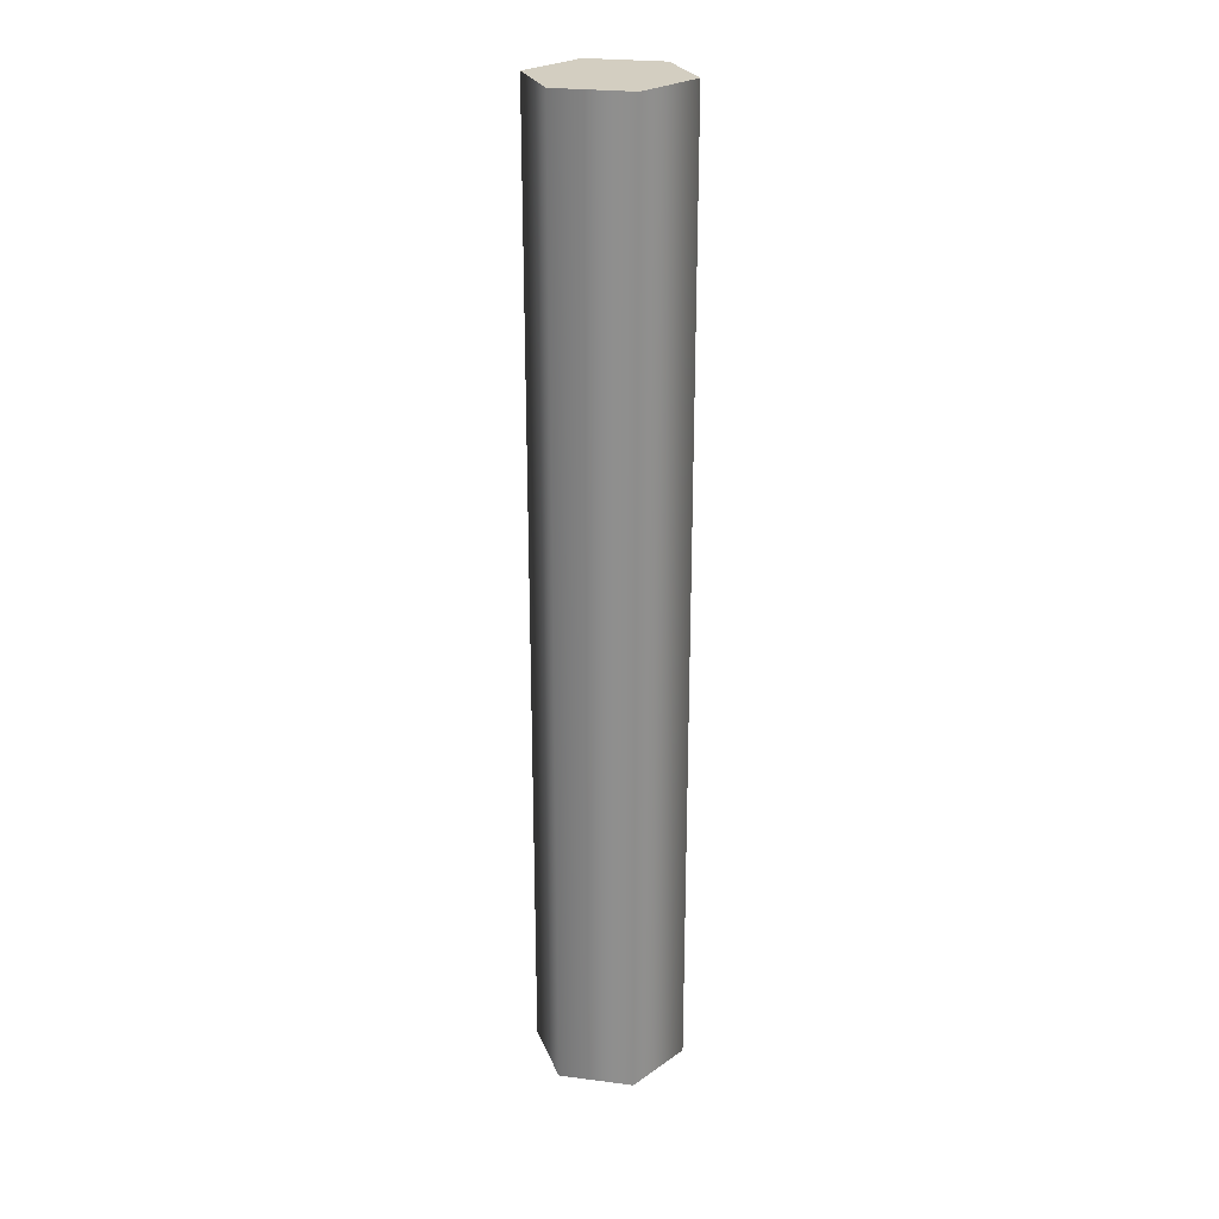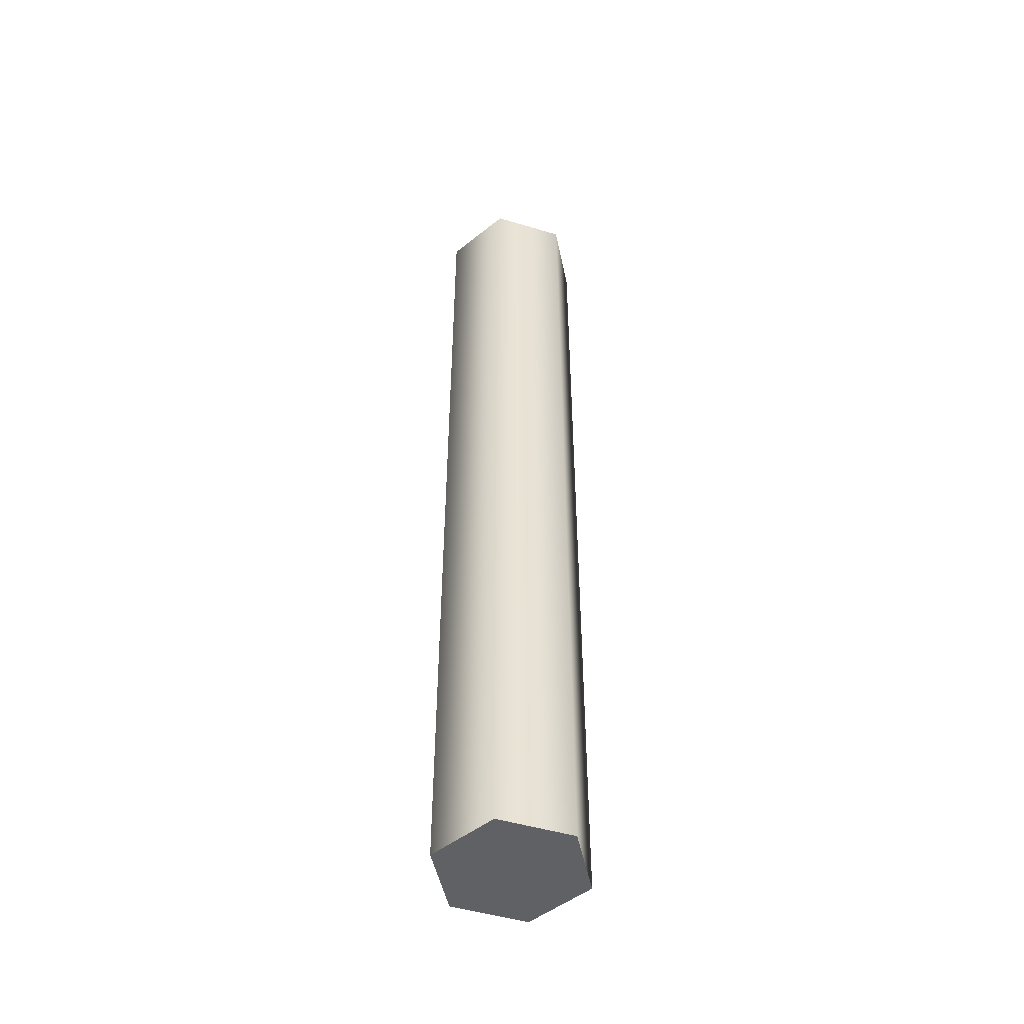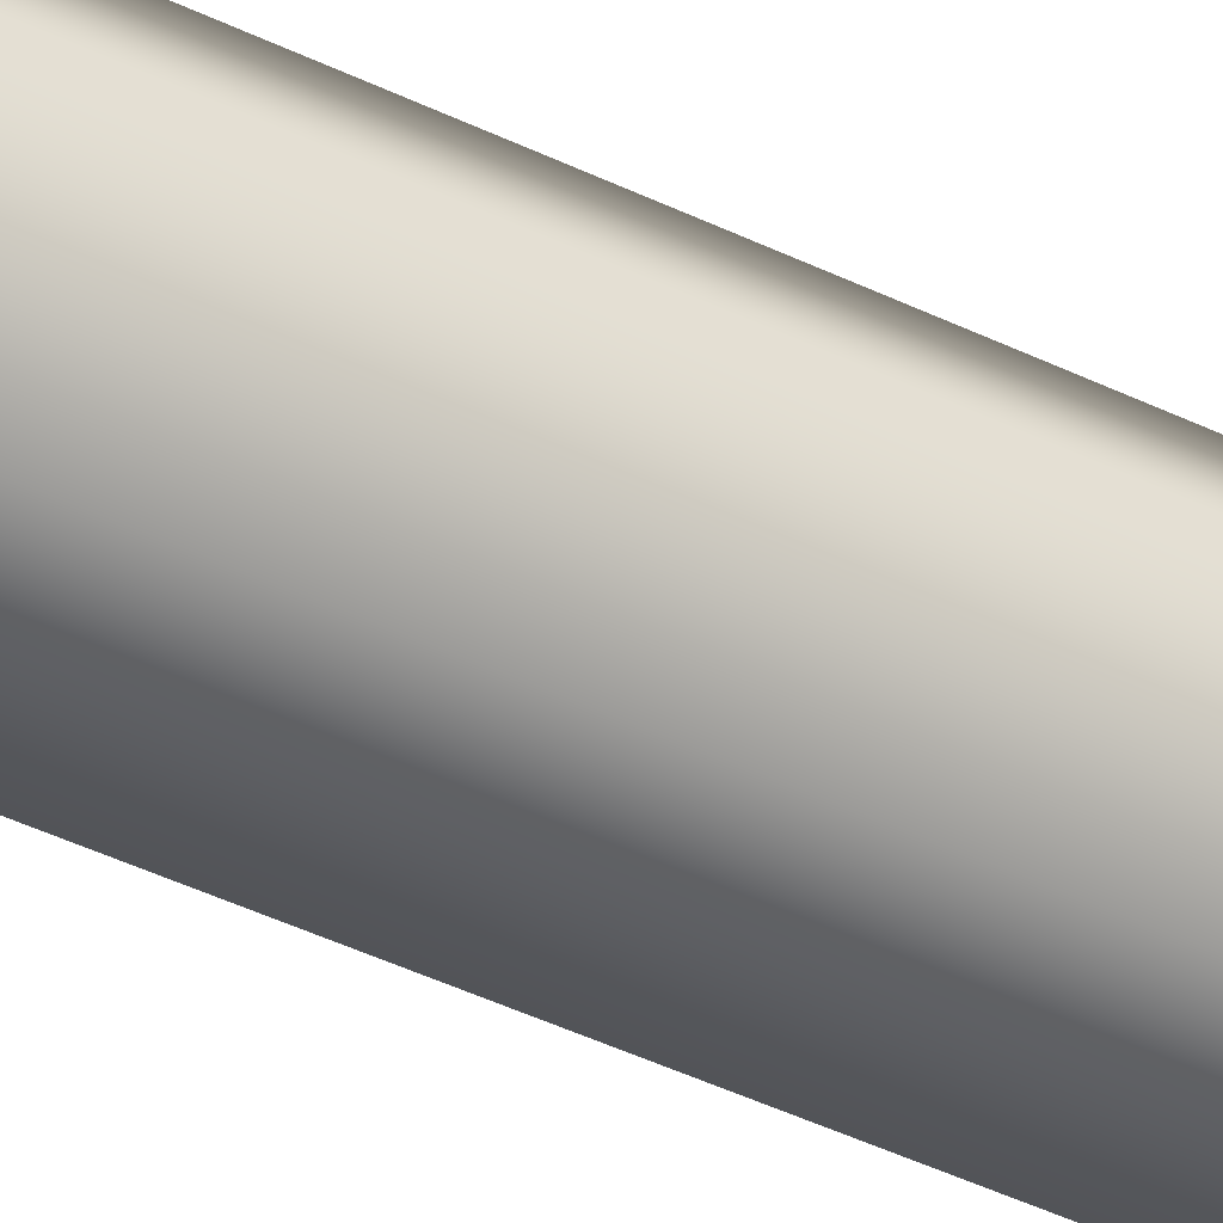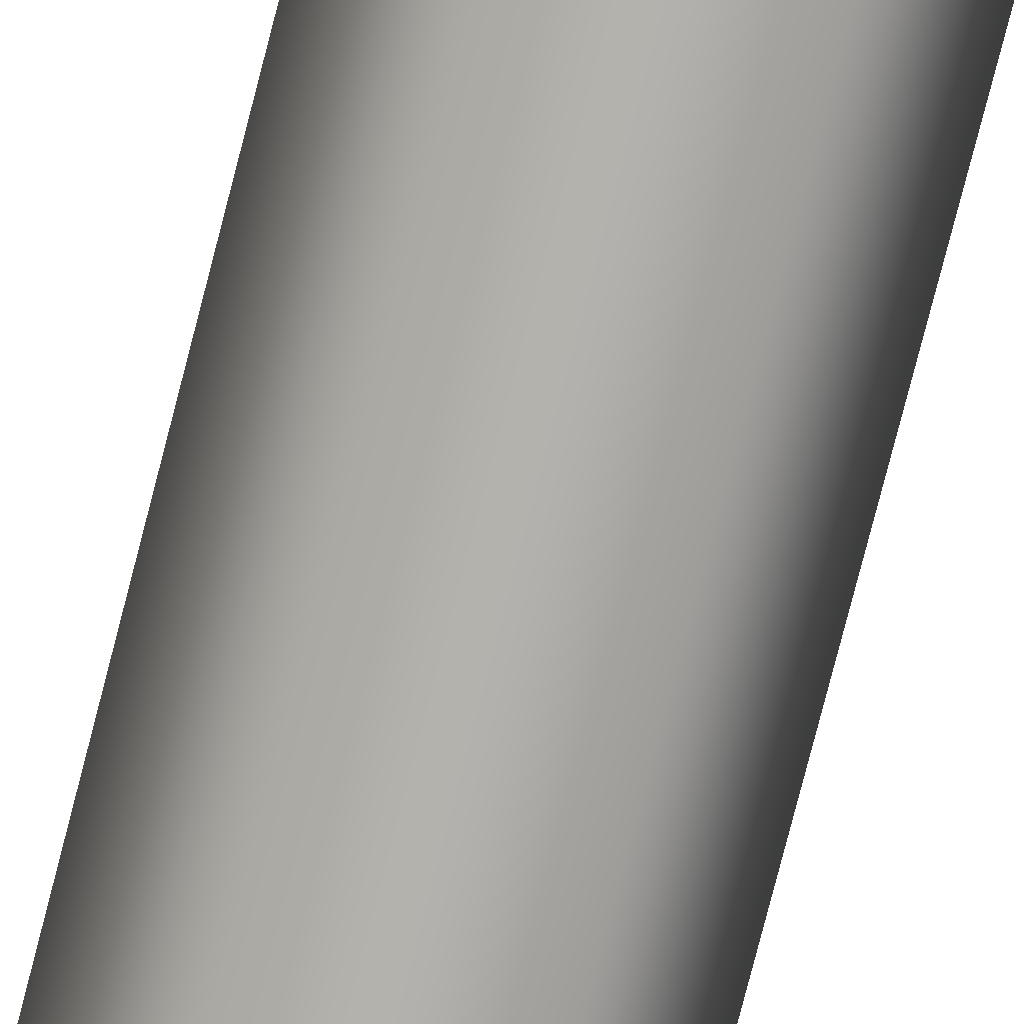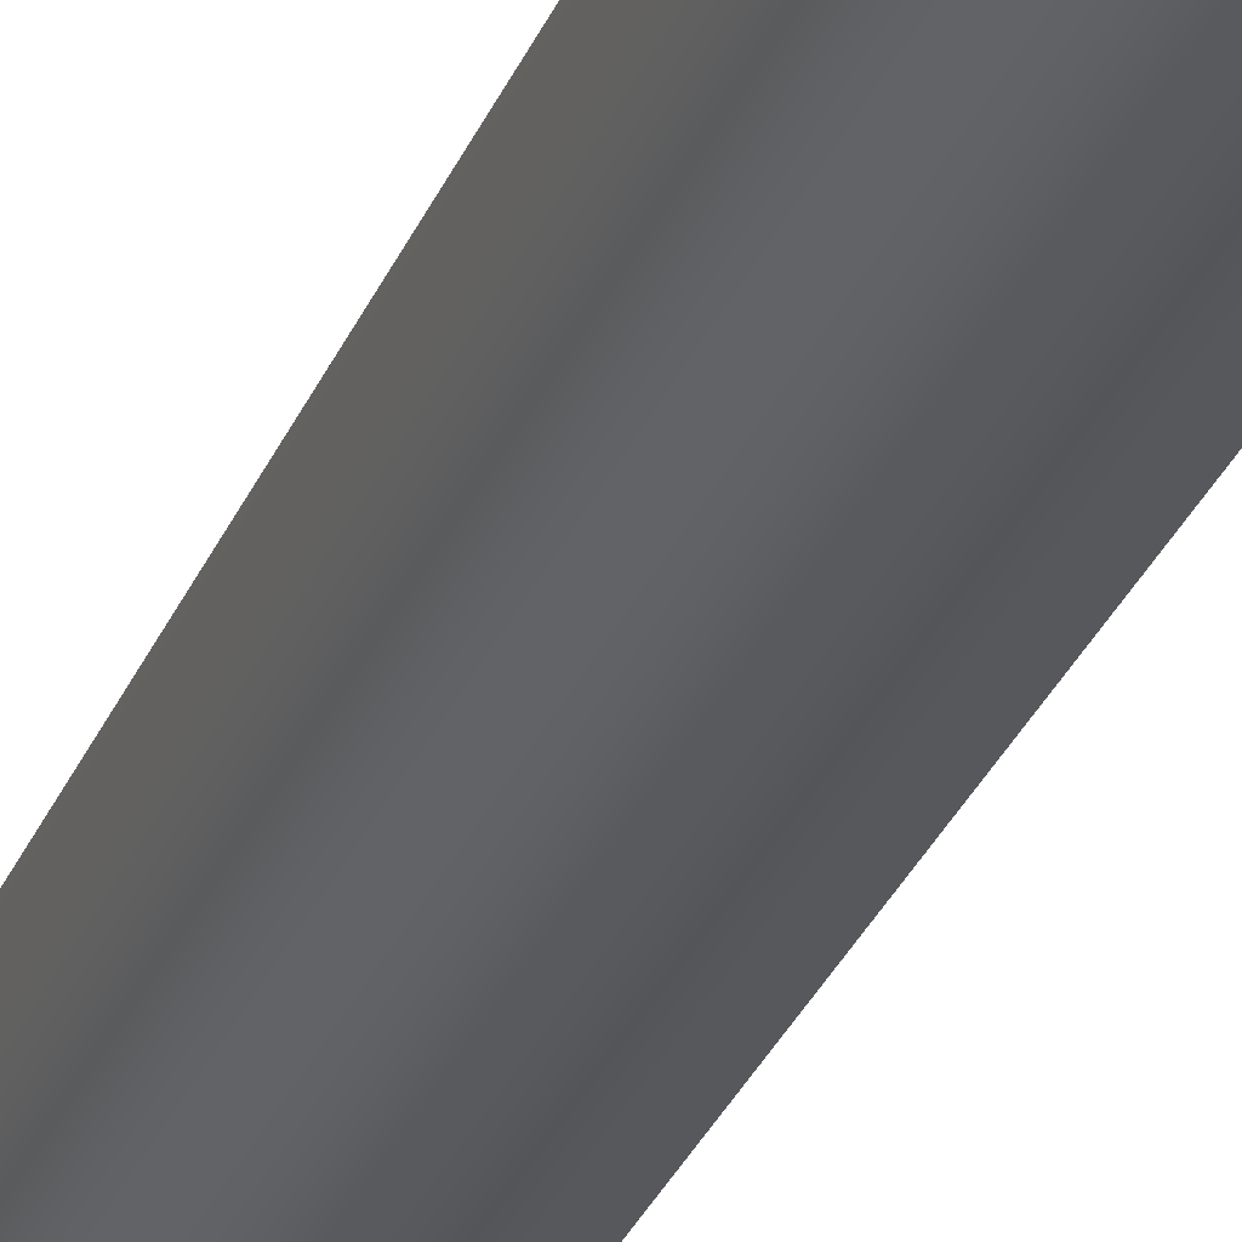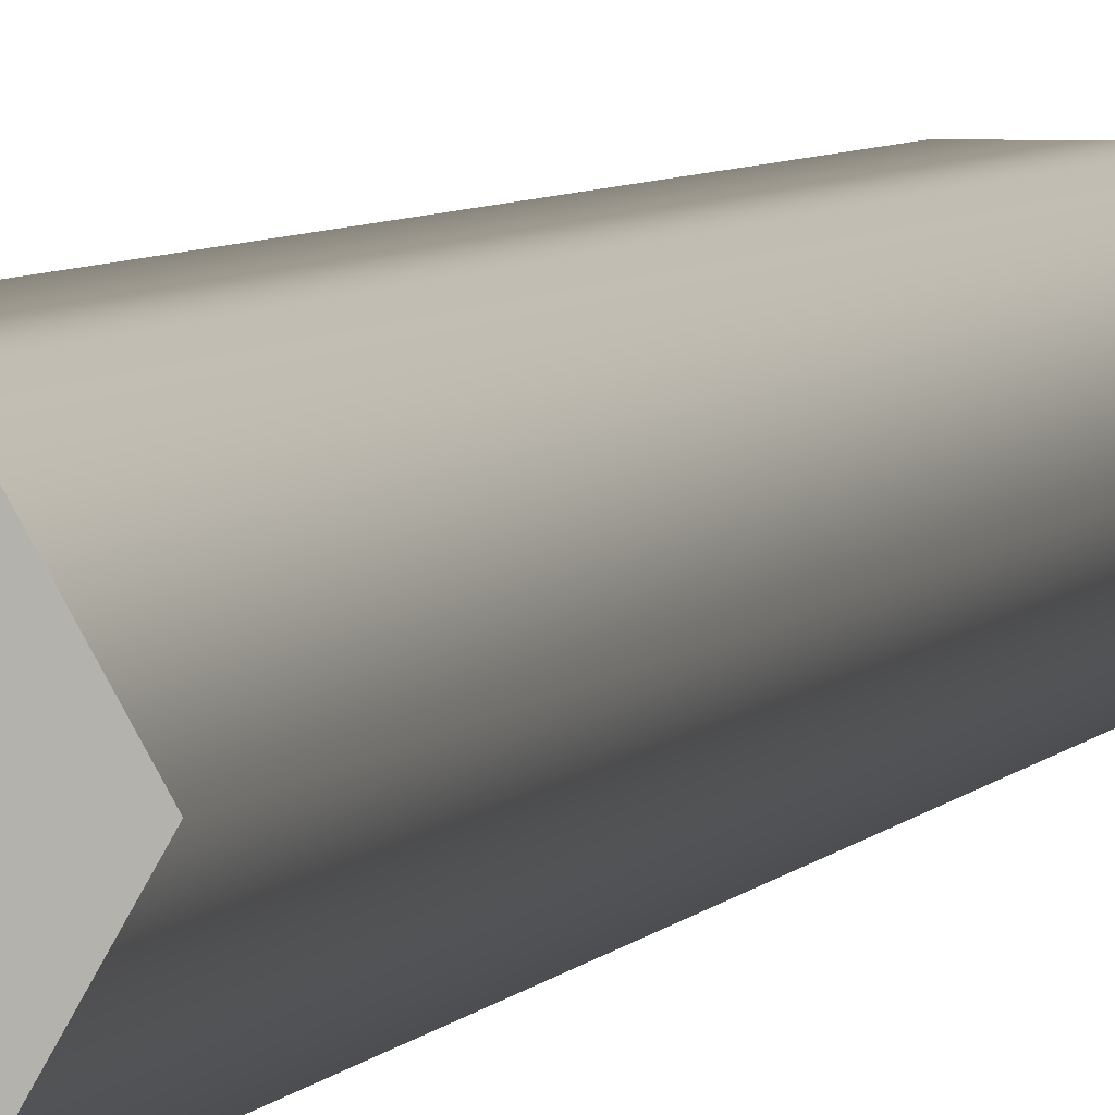
<metadata>
{"format":"obj","ext":"obj","renderer":"f3d","projection":"perspective","resolution":1024,"background":"white","views":[{"elev":25.1,"azim":-168.2,"up":"+Y"},{"elev":-48.9,"azim":-18.4,"up":"+Y"},{"elev":-43.2,"azim":-120.0,"up":"+Z"},{"elev":-79.4,"azim":-14.5,"up":"+Z"},{"elev":-29.7,"azim":160.8,"up":"+Z"},{"elev":4.5,"azim":-164.7,"up":"+Z"}]}
</metadata>
<code>
g pb_Mesh415776
v -0.15 -0.8106 0
v -0.15 1.114 0
v -0.075 -0.8106 0.1299
v -0.075 1.114 0.1299
v -0.075 -0.8106 0.1299
v -0.075 1.114 0.1299
v 0.075 -0.8106 0.1299
v 0.075 1.114 0.1299
v 0.075 -0.8106 0.1299
v 0.075 1.114 0.1299
v 0.15 -0.8106 -1.311e-08
v 0.15 1.114 -1.311e-08
v 0.15 -0.8106 -1.311e-08
v 0.15 1.114 -1.311e-08
v 0.075 -0.8106 -0.1299
v 0.075 1.114 -0.1299
v 0.075 -0.8106 -0.1299
v 0.075 1.114 -0.1299
v -0.075 -0.8106 -0.1299
v -0.075 1.114 -0.1299
v -0.075 -0.8106 -0.1299
v -0.075 1.114 -0.1299
v -0.15 -0.8106 0
v -0.15 1.114 0
v -0.075 -0.8106 0.1299
v -0 -0.8106 0
v -0.15 -0.8106 0
v 0.075 -0.8106 0.1299
v 0.15 -0.8106 -1.311e-08
v 0.075 -0.8106 -0.1299
v -0.075 -0.8106 -0.1299
v -0.15 1.114 0
v -0 1.114 0
v -0.075 1.114 0.1299
v 0.075 1.114 0.1299
v 0.15 1.114 -1.311e-08
v 0.075 1.114 -0.1299
v -0.075 1.114 -0.1299
g pb_Mesh415776_0
f 3 2 1
f 3 4 2
f 7 6 5
f 7 8 6
f 11 10 9
f 11 12 10
f 15 14 13
f 15 16 14
f 19 18 17
f 19 20 18
f 23 22 21
f 23 24 22
f 27 26 25
f 25 26 28
f 28 26 29
f 29 26 30
f 30 26 31
f 31 26 27
f 34 33 32
f 35 33 34
f 36 33 35
f 37 33 36
f 38 33 37
f 32 33 38

</code>
